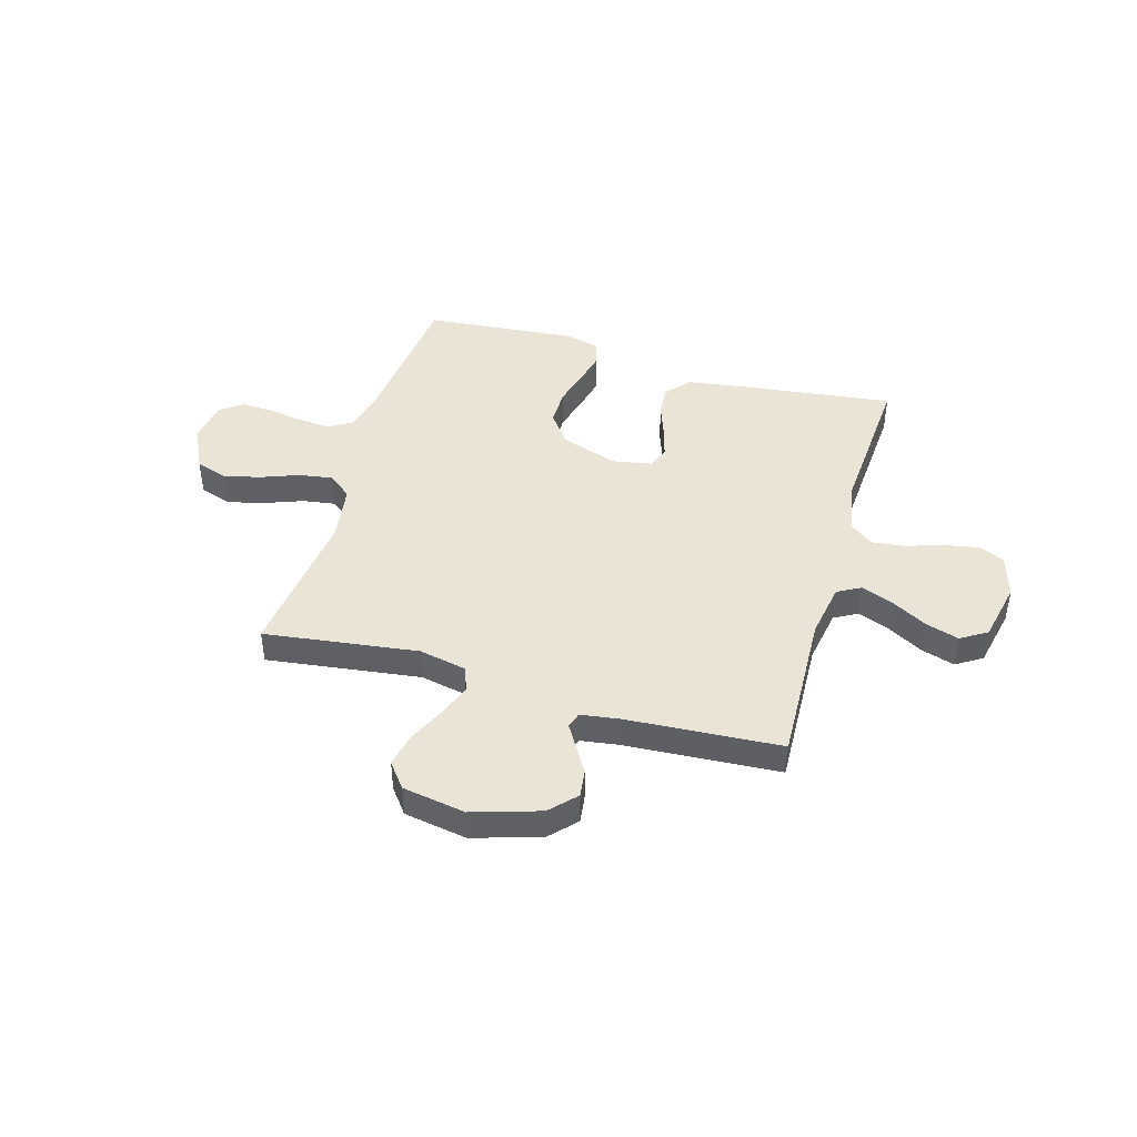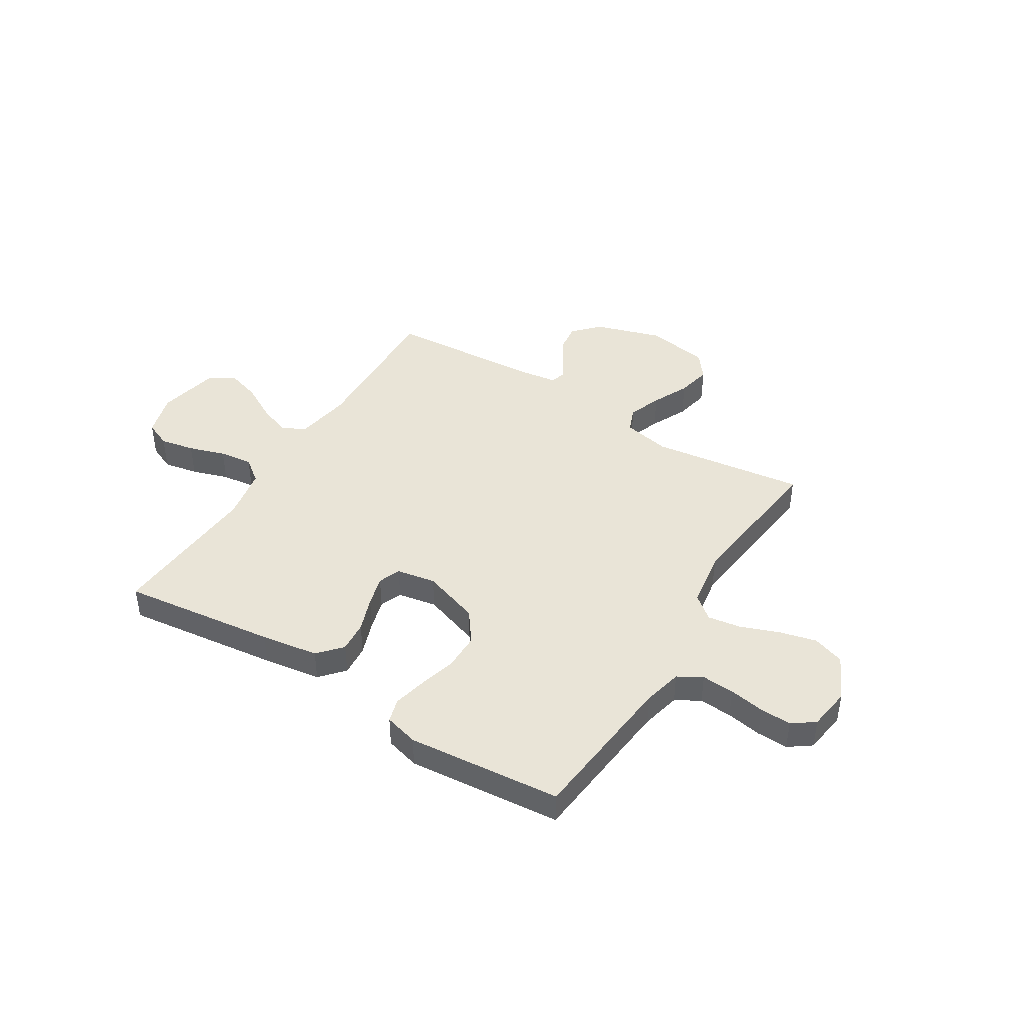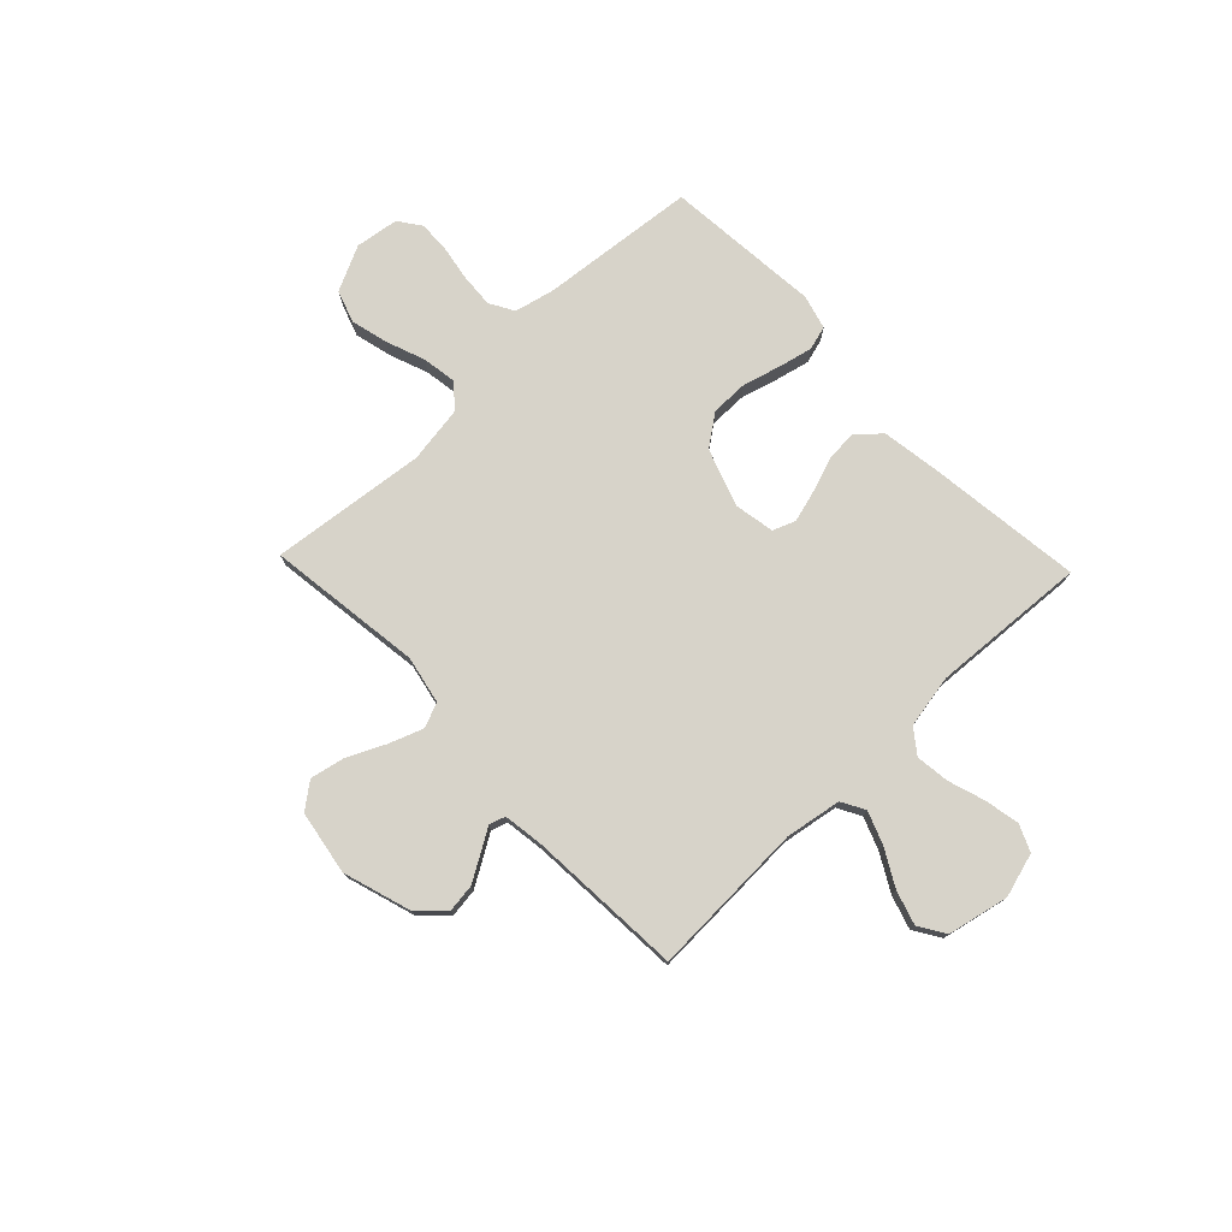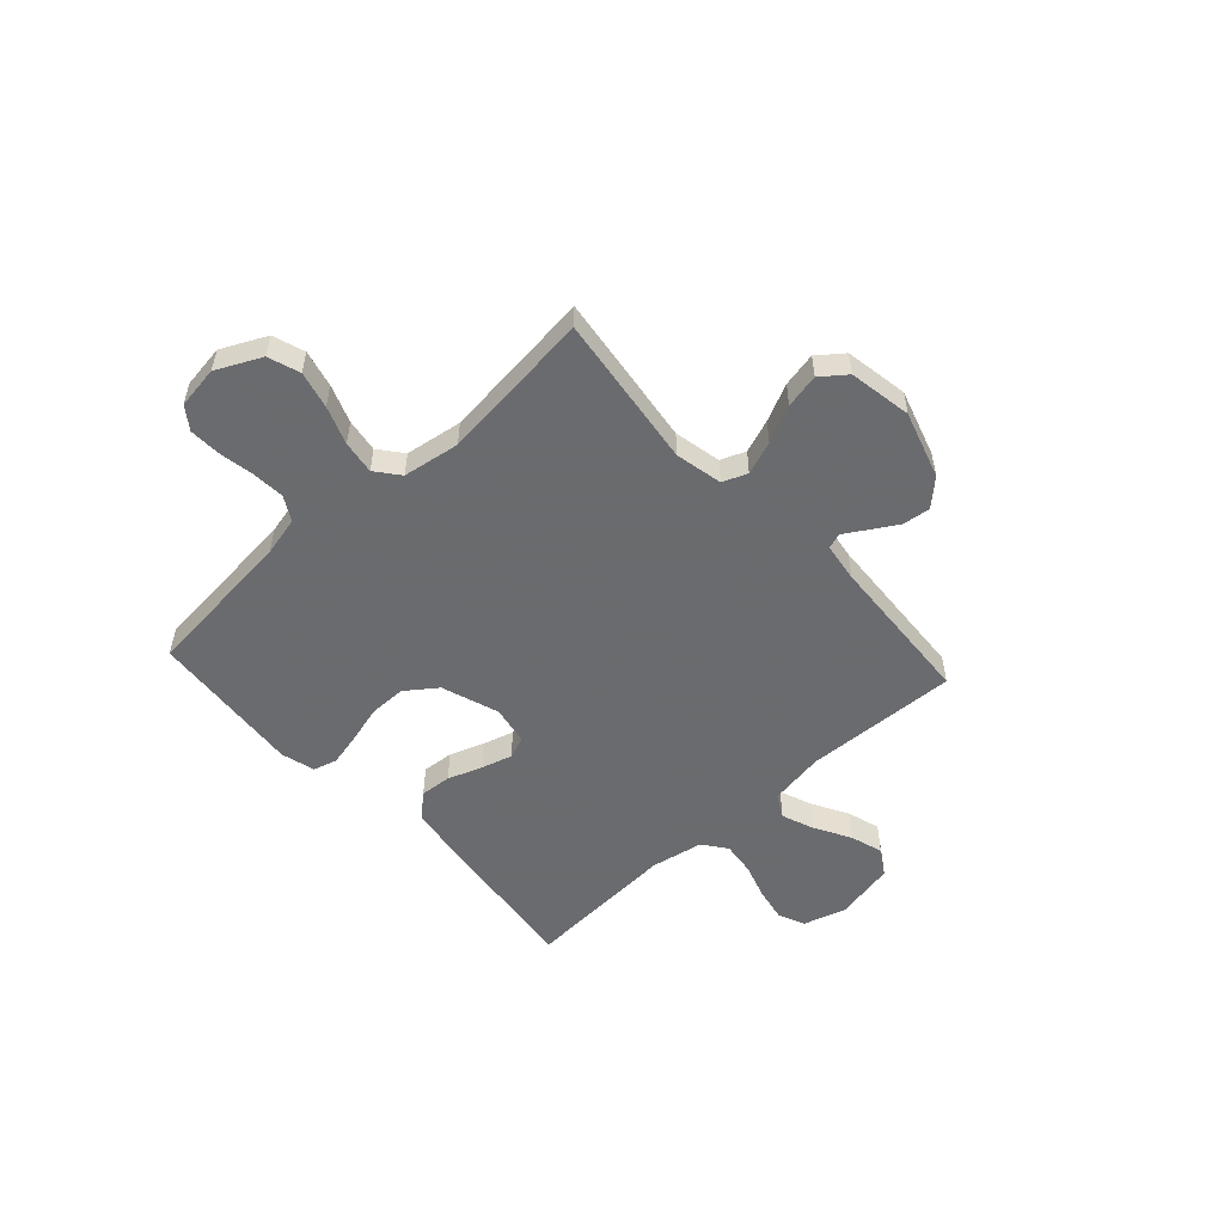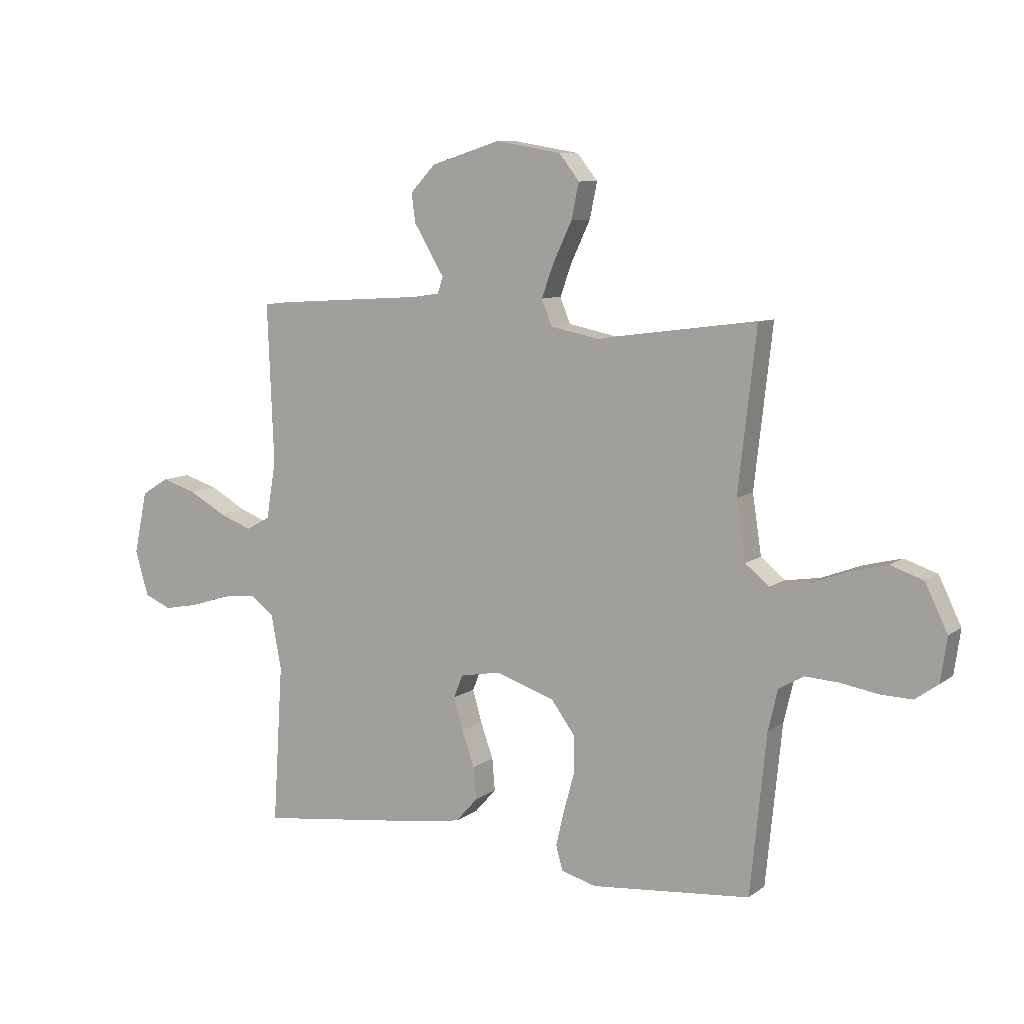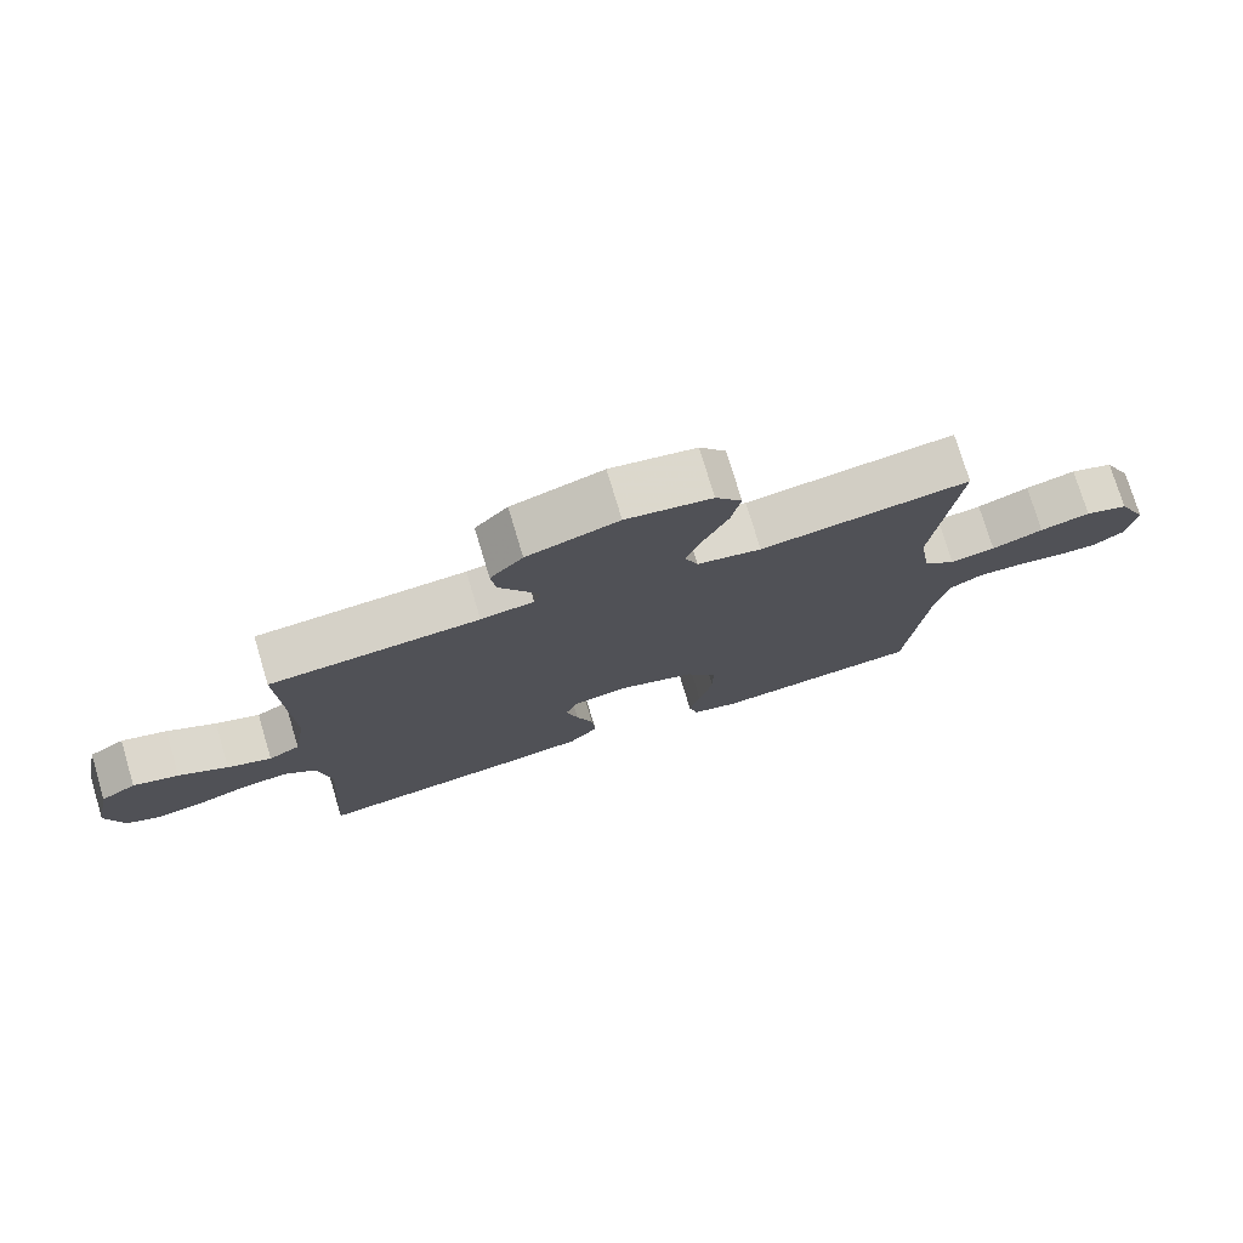
<metadata>
{"format":"obj","ext":"obj","renderer":"f3d","projection":"perspective","resolution":1024,"background":"white","views":[{"elev":43.8,"azim":16.2,"up":"+Y"},{"elev":43.4,"azim":-148.2,"up":"+Y"},{"elev":76.2,"azim":46.3,"up":"+Y"},{"elev":-53.3,"azim":-47.6,"up":"+Y"},{"elev":8.7,"azim":-150.9,"up":"+Z"},{"elev":75.8,"azim":163.3,"up":"+Z"}]}
</metadata>
<code>
v 0.5 0.07 0.5
v 0.488 0.07 0.2
v 0.506 0.07 0.092
v 0.551 0.07 0.067
v 0.614 0.07 0.091
v 0.684 0.07 0.13
v 0.749 0.07 0.15
v 0.8 0.07 0.118
v 0.825 0.07 0
v 0.8 0.07 -0.085
v 0.749 0.07 -0.107
v 0.682 0.07 -0.094
v 0.611 0.07 -0.071
v 0.546 0.07 -0.063
v 0.5 0.07 -0.098
v 0.481 0.07 -0.2
v 0.5 0.07 -0.5
v 0.2 0.07 -0.463
v 0.088 0.07 -0.446
v 0.047 0.07 -0.4
v 0.052 0.07 -0.339
v 0.076 0.07 -0.272
v 0.093 0.07 -0.212
v 0.076 0.07 -0.169
v 0 0.07 -0.155
v -0.112 0.07 -0.193
v -0.156 0.07 -0.253
v -0.156 0.07 -0.325
v -0.136 0.07 -0.398
v -0.121 0.07 -0.463
v -0.134 0.07 -0.509
v -0.2 0.07 -0.527
v -0.5 0.07 -0.5
v -0.53 0.07 -0.2
v -0.548 0.07 -0.123
v -0.595 0.07 -0.096
v -0.659 0.07 -0.1
v -0.728 0.07 -0.112
v -0.789 0.07 -0.114
v -0.832 0.07 -0.083
v -0.844 0.07 0
v -0.802 0.07 0.087
v -0.74 0.07 0.108
v -0.668 0.07 0.09
v -0.594 0.07 0.062
v -0.529 0.07 0.052
v -0.483 0.07 0.089
v -0.466 0.07 0.2
v -0.5 0.07 0.5
v -0.2 0.07 0.46
v -0.108 0.07 0.479
v -0.089 0.07 0.527
v -0.113 0.07 0.592
v -0.147 0.07 0.664
v -0.161 0.07 0.731
v -0.123 0.07 0.78
v 0 0.07 0.801
v 0.131 0.07 0.76
v 0.178 0.07 0.71
v 0.171 0.07 0.656
v 0.14 0.07 0.604
v 0.114 0.07 0.561
v 0.124 0.07 0.53
v 0.2 0.07 0.519
v 0.5 0 0.5
v 0.488 0 0.2
v 0.506 0 0.092
v 0.551 0 0.067
v 0.614 0 0.091
v 0.684 0 0.13
v 0.749 0 0.15
v 0.8 0 0.118
v 0.825 0 0
v 0.8 0 -0.085
v 0.749 0 -0.107
v 0.682 0 -0.094
v 0.611 0 -0.071
v 0.546 0 -0.063
v 0.5 0 -0.098
v 0.481 0 -0.2
v 0.5 0 -0.5
v 0.2 0 -0.463
v 0.088 0 -0.446
v 0.047 0 -0.4
v 0.052 0 -0.339
v 0.076 0 -0.272
v 0.093 0 -0.212
v 0.076 0 -0.169
v 0 0 -0.155
v -0.112 0 -0.193
v -0.156 0 -0.253
v -0.156 0 -0.325
v -0.136 0 -0.398
v -0.121 0 -0.463
v -0.134 0 -0.509
v -0.2 0 -0.527
v -0.5 0 -0.5
v -0.53 0 -0.2
v -0.548 0 -0.123
v -0.595 0 -0.096
v -0.659 0 -0.1
v -0.728 0 -0.112
v -0.789 0 -0.114
v -0.832 0 -0.083
v -0.844 0 0
v -0.802 0 0.087
v -0.74 0 0.108
v -0.668 0 0.09
v -0.594 0 0.062
v -0.529 0 0.052
v -0.483 0 0.089
v -0.466 0 0.2
v -0.5 0 0.5
v -0.2 0 0.46
v -0.108 0 0.479
v -0.089 0 0.527
v -0.113 0 0.592
v -0.147 0 0.664
v -0.161 0 0.731
v -0.123 0 0.78
v 0 0 0.801
v 0.131 0 0.76
v 0.178 0 0.71
v 0.171 0 0.656
v 0.14 0 0.604
v 0.114 0 0.561
v 0.124 0 0.53
v 0.2 0 0.519
f 60 61 62
f 59 60 62
f 58 59 62
f 57 58 62
f 56 57 62
f 55 56 62
f 54 55 62
f 53 54 62
f 52 53 62 63
f 51 52 63 64
f 48 49 50
f 64 1 2
f 51 64 2
f 50 51 2
f 48 50 2
f 47 48 2
f 43 44 45
f 42 43 45
f 41 42 45
f 40 41 45
f 39 40 45
f 38 39 45
f 37 38 45
f 36 37 45 46
f 47 2 3
f 46 47 3
f 36 46 3
f 35 36 3
f 32 33 34
f 31 32 34
f 30 31 34
f 29 30 34
f 28 29 34
f 27 28 34 35
f 20 21 22
f 19 20 22
f 18 19 22
f 17 18 22
f 16 17 22
f 15 16 22 23
f 14 15 23 24
f 11 12 13
f 10 11 13
f 9 10 13
f 8 9 13
f 7 8 13
f 6 7 13
f 5 6 13
f 4 5 13 14
f 14 24 25
f 4 14 25
f 3 4 25
f 26 27 35
f 3 25 26 35
f 126 125 124
f 126 124 123
f 126 123 122
f 126 122 121
f 126 121 120
f 126 120 119
f 126 119 118
f 126 118 117
f 127 126 117 116
f 128 127 116 115
f 114 113 112
f 66 65 128
f 66 128 115
f 66 115 114
f 66 114 112
f 66 112 111
f 109 108 107
f 109 107 106
f 109 106 105
f 109 105 104
f 109 104 103
f 109 103 102
f 109 102 101
f 110 109 101 100
f 67 66 111
f 67 111 110
f 67 110 100
f 67 100 99
f 98 97 96
f 98 96 95
f 98 95 94
f 98 94 93
f 98 93 92
f 99 98 92 91
f 86 85 84
f 86 84 83
f 86 83 82
f 86 82 81
f 86 81 80
f 87 86 80 79
f 88 87 79 78
f 77 76 75
f 77 75 74
f 77 74 73
f 77 73 72
f 77 72 71
f 77 71 70
f 77 70 69
f 78 77 69 68
f 89 88 78
f 89 78 68
f 89 68 67
f 99 91 90
f 99 90 89 67
f 1 65 66 2
f 2 66 67 3
f 3 67 68 4
f 4 68 69 5
f 5 69 70 6
f 6 70 71 7
f 7 71 72 8
f 8 72 73 9
f 9 73 74 10
f 10 74 75 11
f 11 75 76 12
f 12 76 77 13
f 13 77 78 14
f 14 78 79 15
f 15 79 80 16
f 16 80 81 17
f 17 81 82 18
f 18 82 83 19
f 19 83 84 20
f 20 84 85 21
f 21 85 86 22
f 22 86 87 23
f 23 87 88 24
f 24 88 89 25
f 25 89 90 26
f 26 90 91 27
f 27 91 92 28
f 28 92 93 29
f 29 93 94 30
f 30 94 95 31
f 31 95 96 32
f 32 96 97 33
f 33 97 98 34
f 34 98 99 35
f 35 99 100 36
f 36 100 101 37
f 37 101 102 38
f 38 102 103 39
f 39 103 104 40
f 40 104 105 41
f 41 105 106 42
f 42 106 107 43
f 43 107 108 44
f 44 108 109 45
f 45 109 110 46
f 46 110 111 47
f 47 111 112 48
f 48 112 113 49
f 49 113 114 50
f 50 114 115 51
f 51 115 116 52
f 52 116 117 53
f 53 117 118 54
f 54 118 119 55
f 55 119 120 56
f 56 120 121 57
f 57 121 122 58
f 58 122 123 59
f 59 123 124 60
f 60 124 125 61
f 61 125 126 62
f 62 126 127 63
f 63 127 128 64
f 64 128 65 1

</code>
